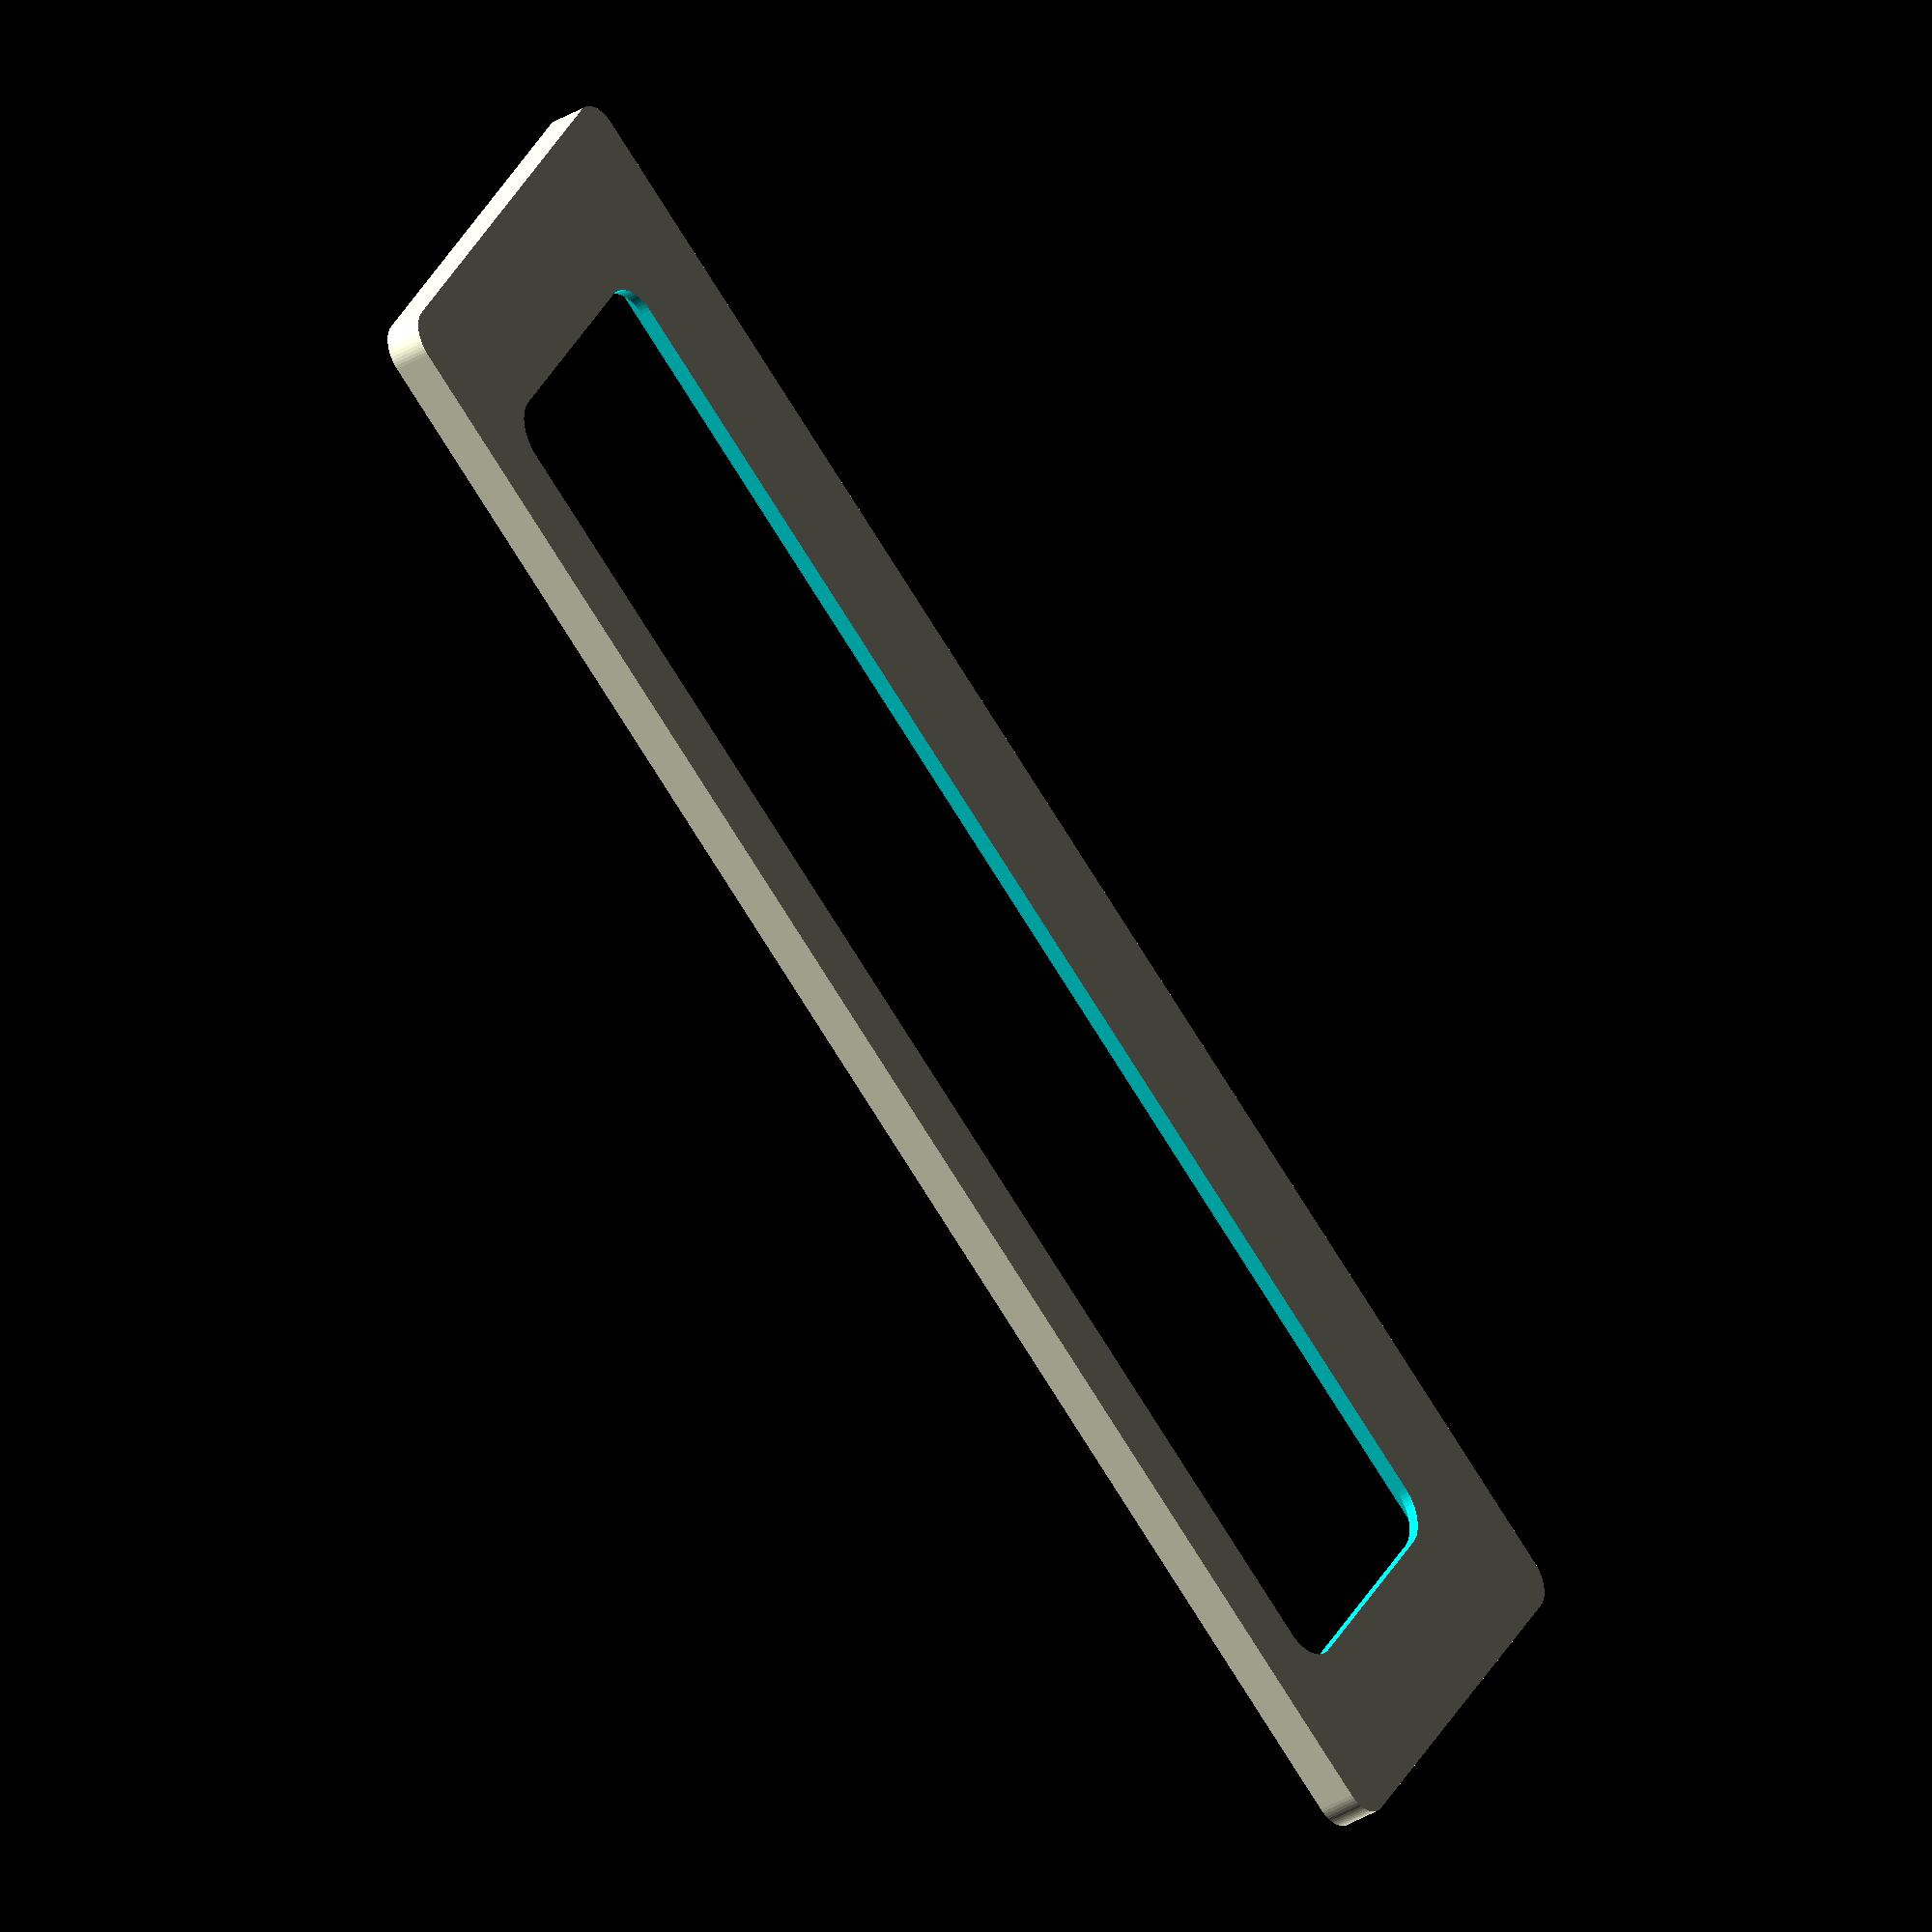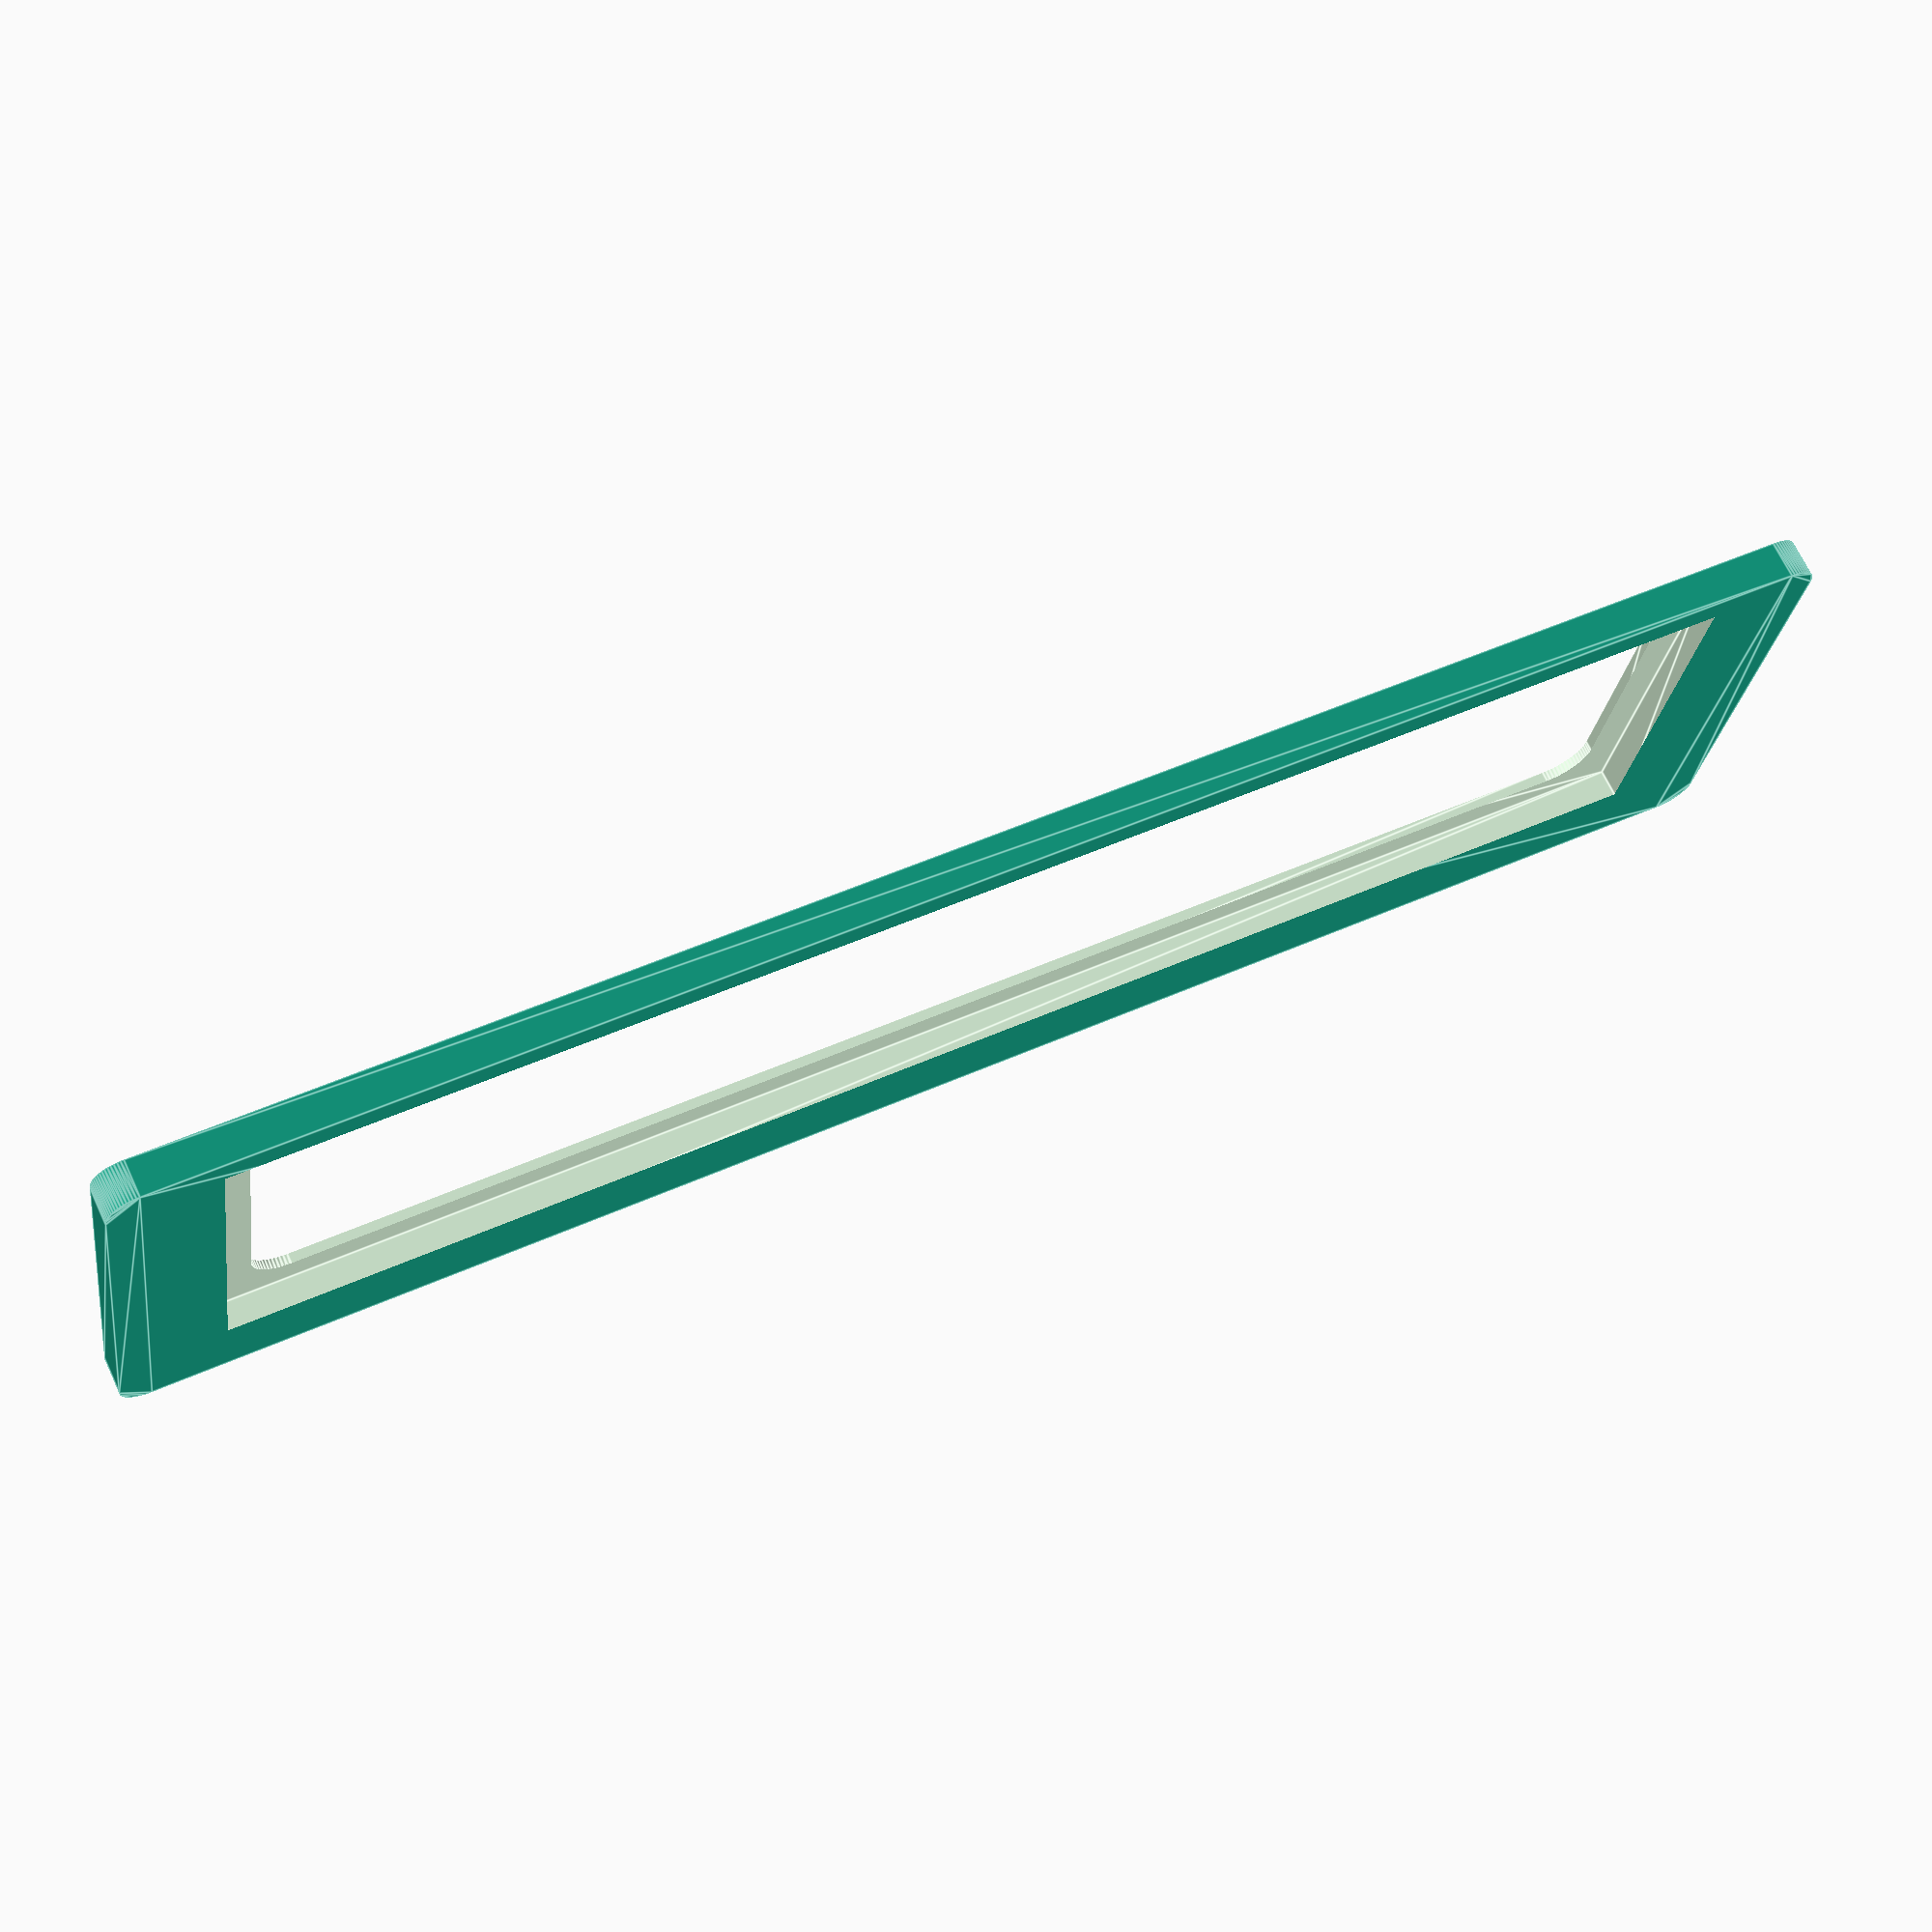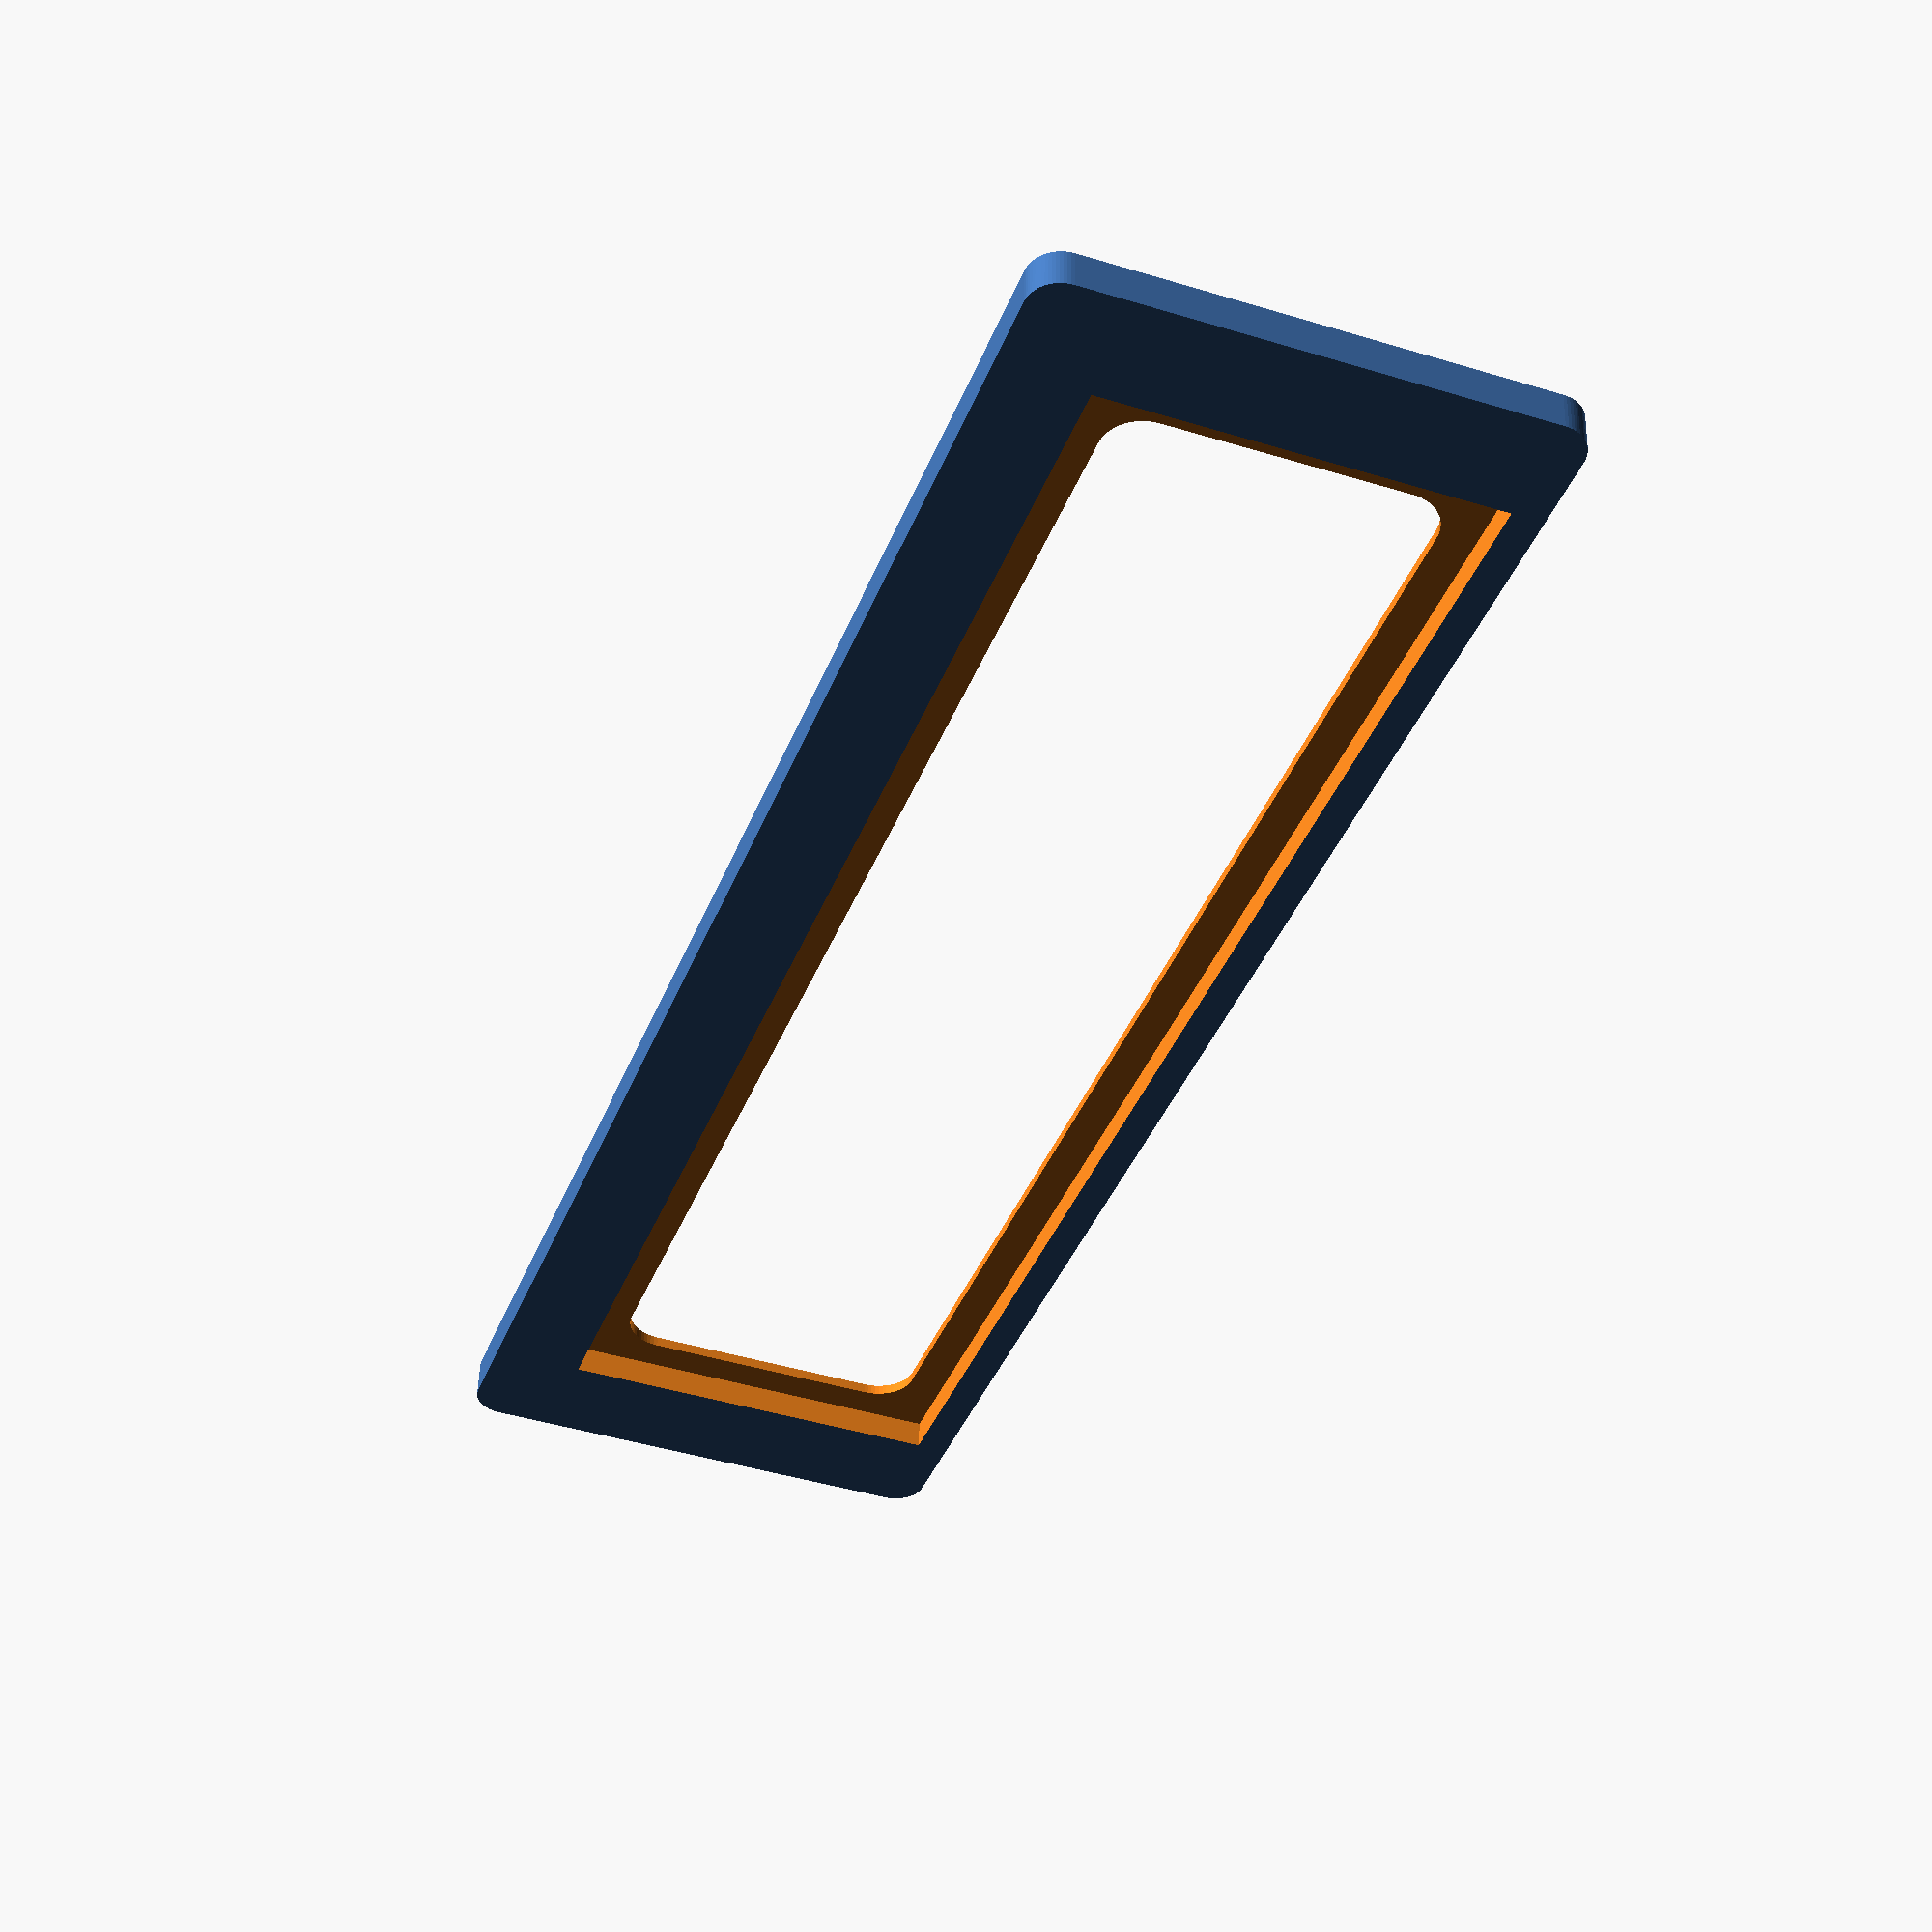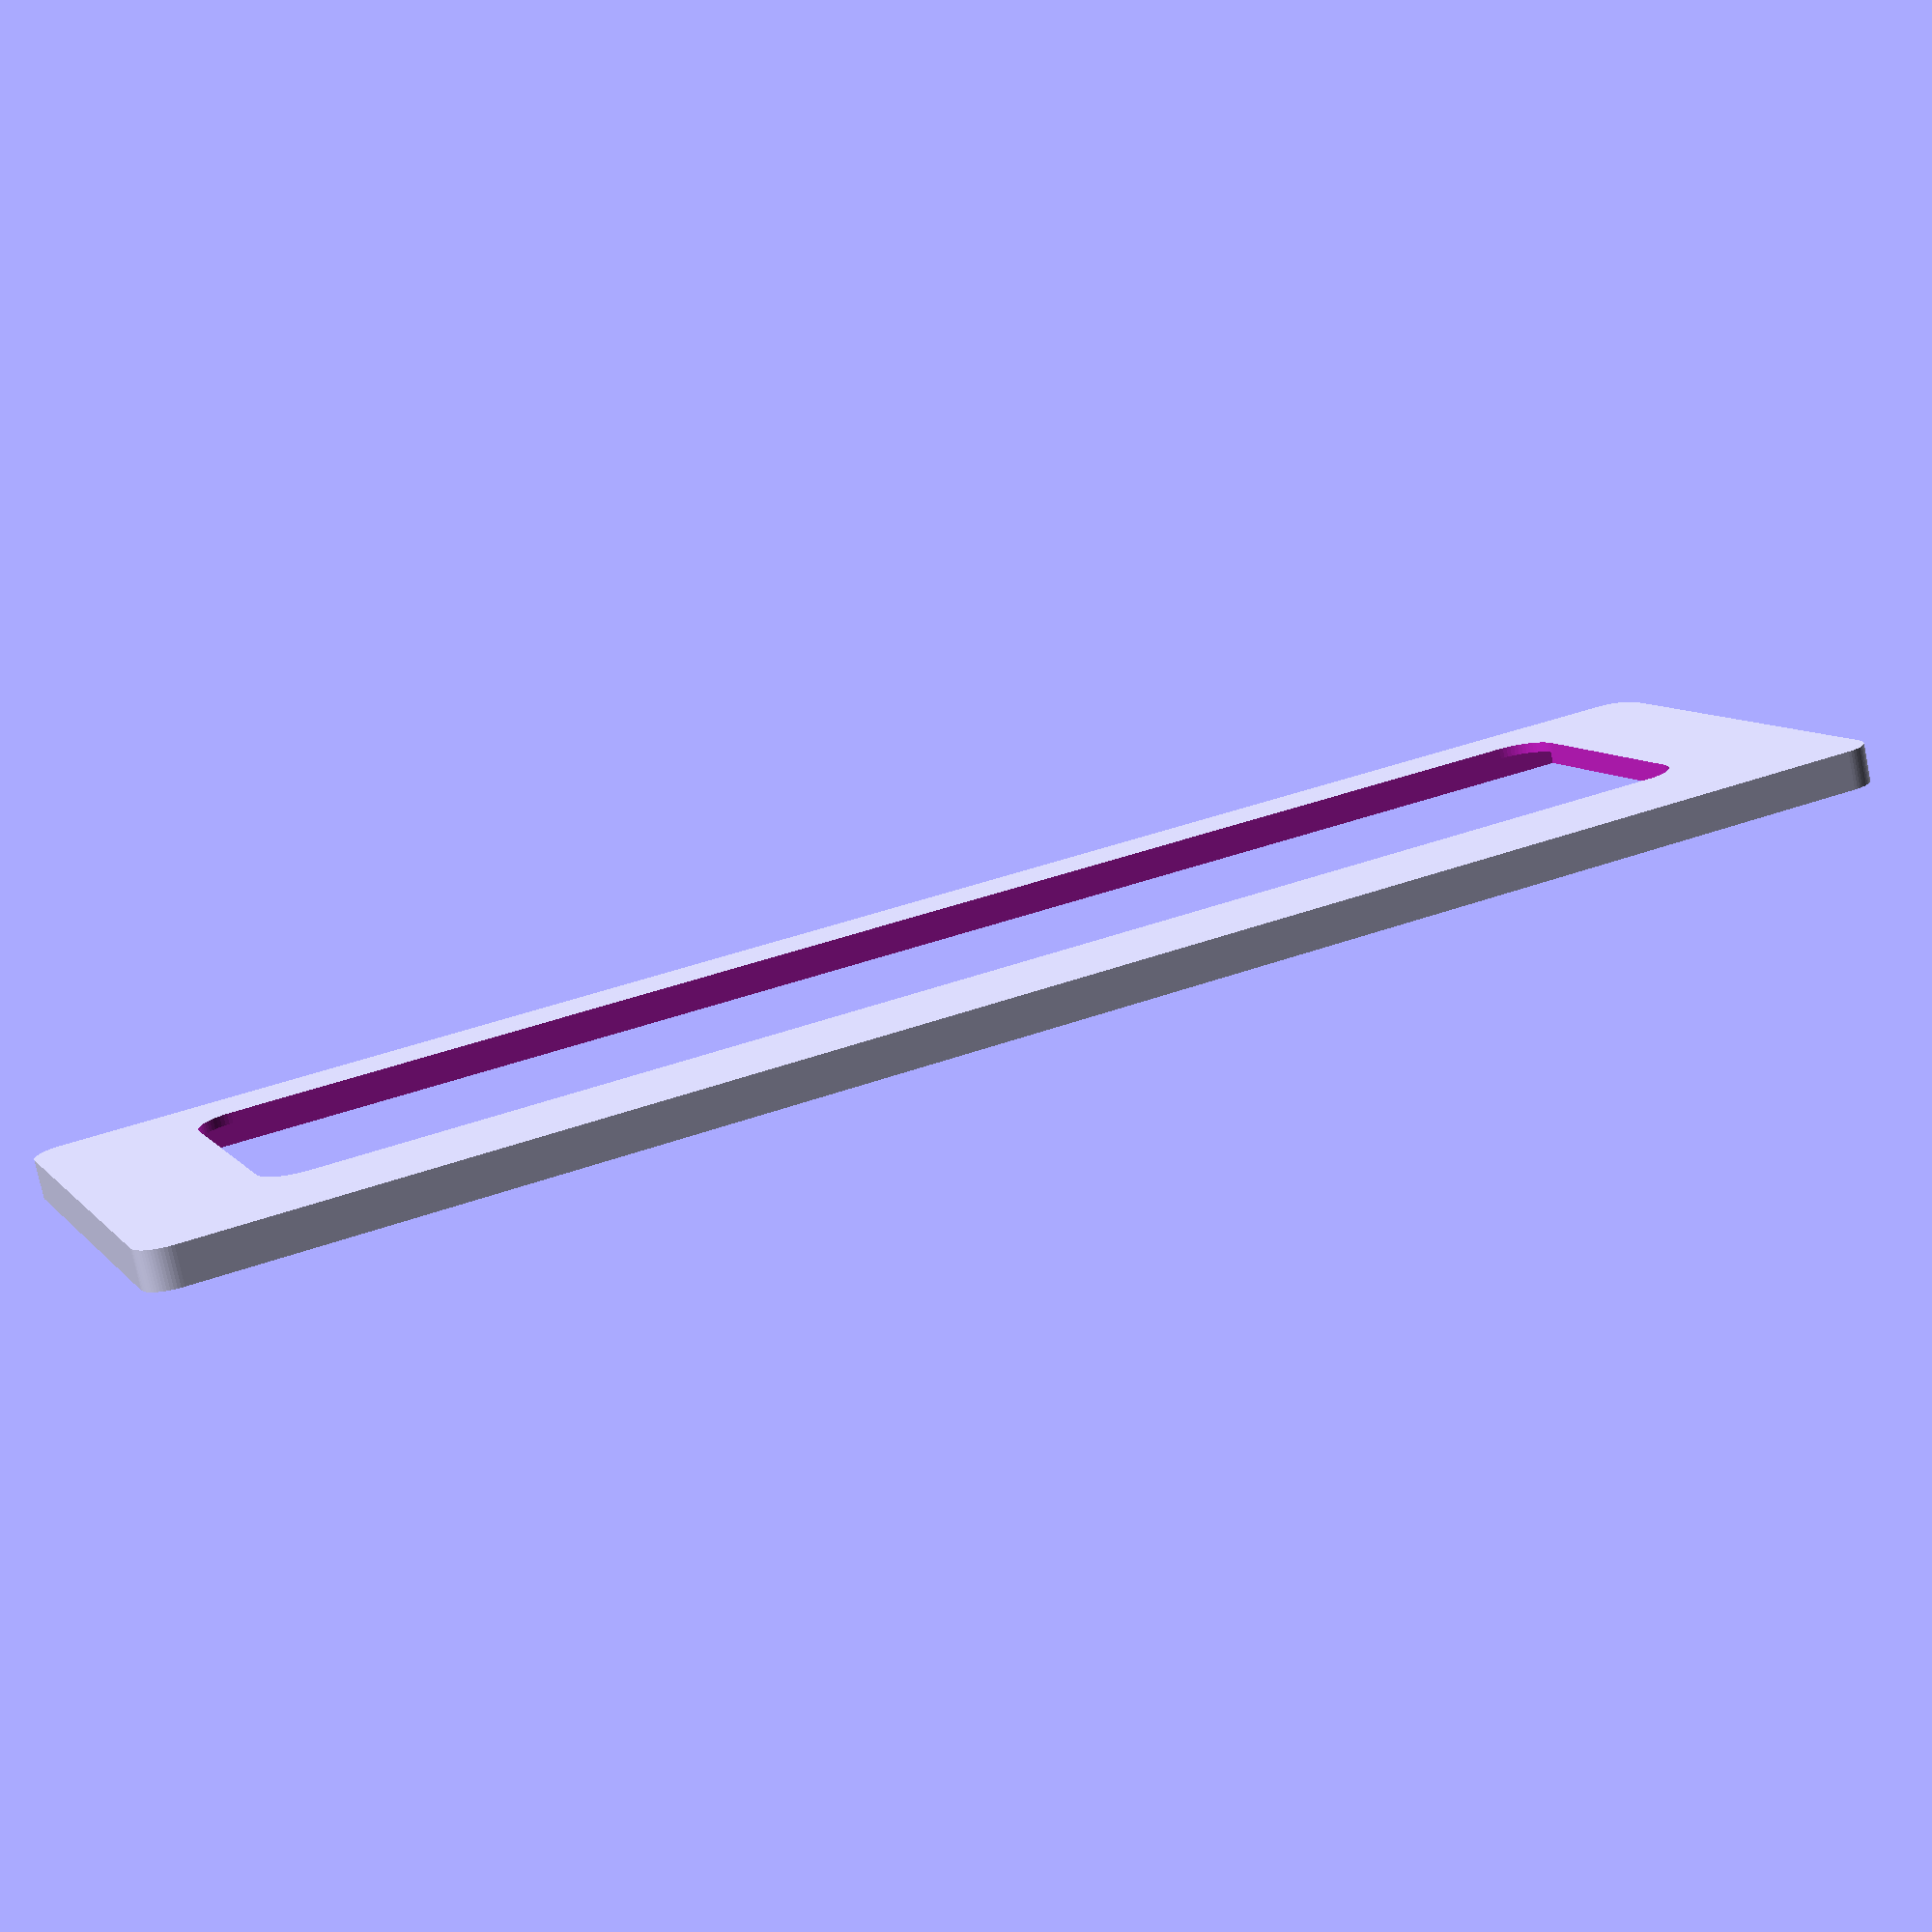
<openscad>
$fn=64;
eps = 0.04;
inch = 25.4;

panel_x = 68.76;
panel_y = 19.84;
panel_z = 1.5;
panel_r = 0.05 * inch;

lens_x = 2.363 * inch;
lens_y = 0.592 * inch;
lens_z = 0.062 * inch;

bezel_x = 2.258 * inch;
bezel_y = 0.487 * inch;
bezel_r = 1/16 * inch;

difference() {
   linear_extrude(height=panel_z) {
      hull() {
         translate([panel_r, panel_r, 0]) {
            circle(r=panel_r);
         }
         translate([panel_x-panel_r, panel_r, 0]) {
            circle(r=panel_r);
         }
         translate([panel_x-panel_r, panel_y-panel_r, 0]) {
            circle(r=panel_r);
         }
         translate([panel_r, panel_y-panel_r, 0]) {
            circle(r=panel_r);
         }
      }
   }
   translate([panel_x/2,panel_y-1.27-lens_y/2,0.4]) {
      linear_extrude(height=panel_z+2*eps) {
         square([lens_x+2*eps, lens_y+2*eps],center=true);
      }
   }
   translate([panel_x/2,panel_y-1.27-lens_y/2,-eps]) {
      linear_extrude(height=panel_z+2*eps) {
         hull() {
            translate([-bezel_x/2+bezel_r, -bezel_y/2+bezel_r, 0]) {
               circle(r=bezel_r);
            }
            translate([bezel_x/2-bezel_r, -bezel_y/2+bezel_r, 0]) {
               circle(r=bezel_r);
            }
            translate([bezel_x/2-bezel_r, bezel_y/2-bezel_r, 0]) {
               circle(r=bezel_r);
            }
            translate([-bezel_x/2+bezel_r, bezel_y/2-bezel_r, 0]) {
               circle(r=bezel_r);
            }
         }
      }
   }
}

</openscad>
<views>
elev=34.7 azim=146.5 roll=129.2 proj=o view=solid
elev=111.0 azim=188.3 roll=205.2 proj=p view=edges
elev=129.6 azim=289.8 roll=178.5 proj=p view=wireframe
elev=257.1 azim=201.8 roll=348.4 proj=p view=solid
</views>
